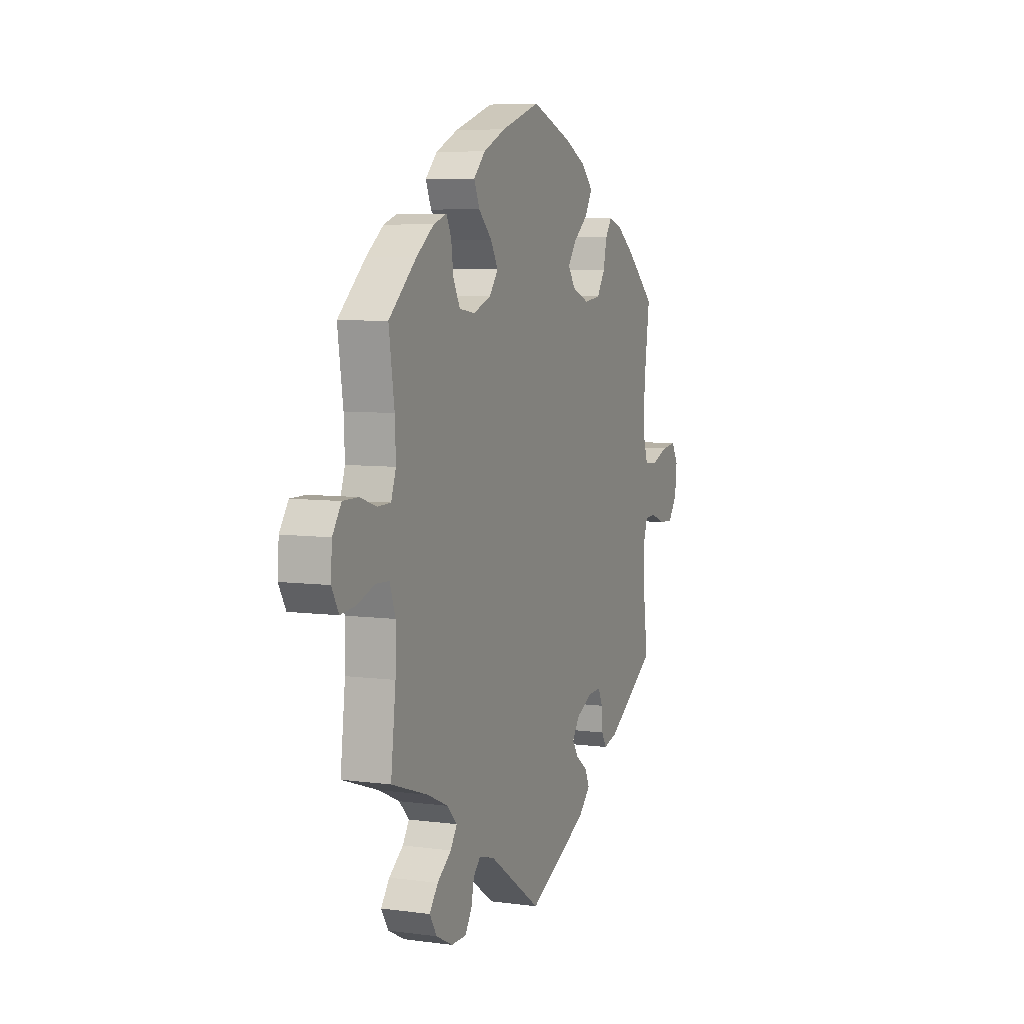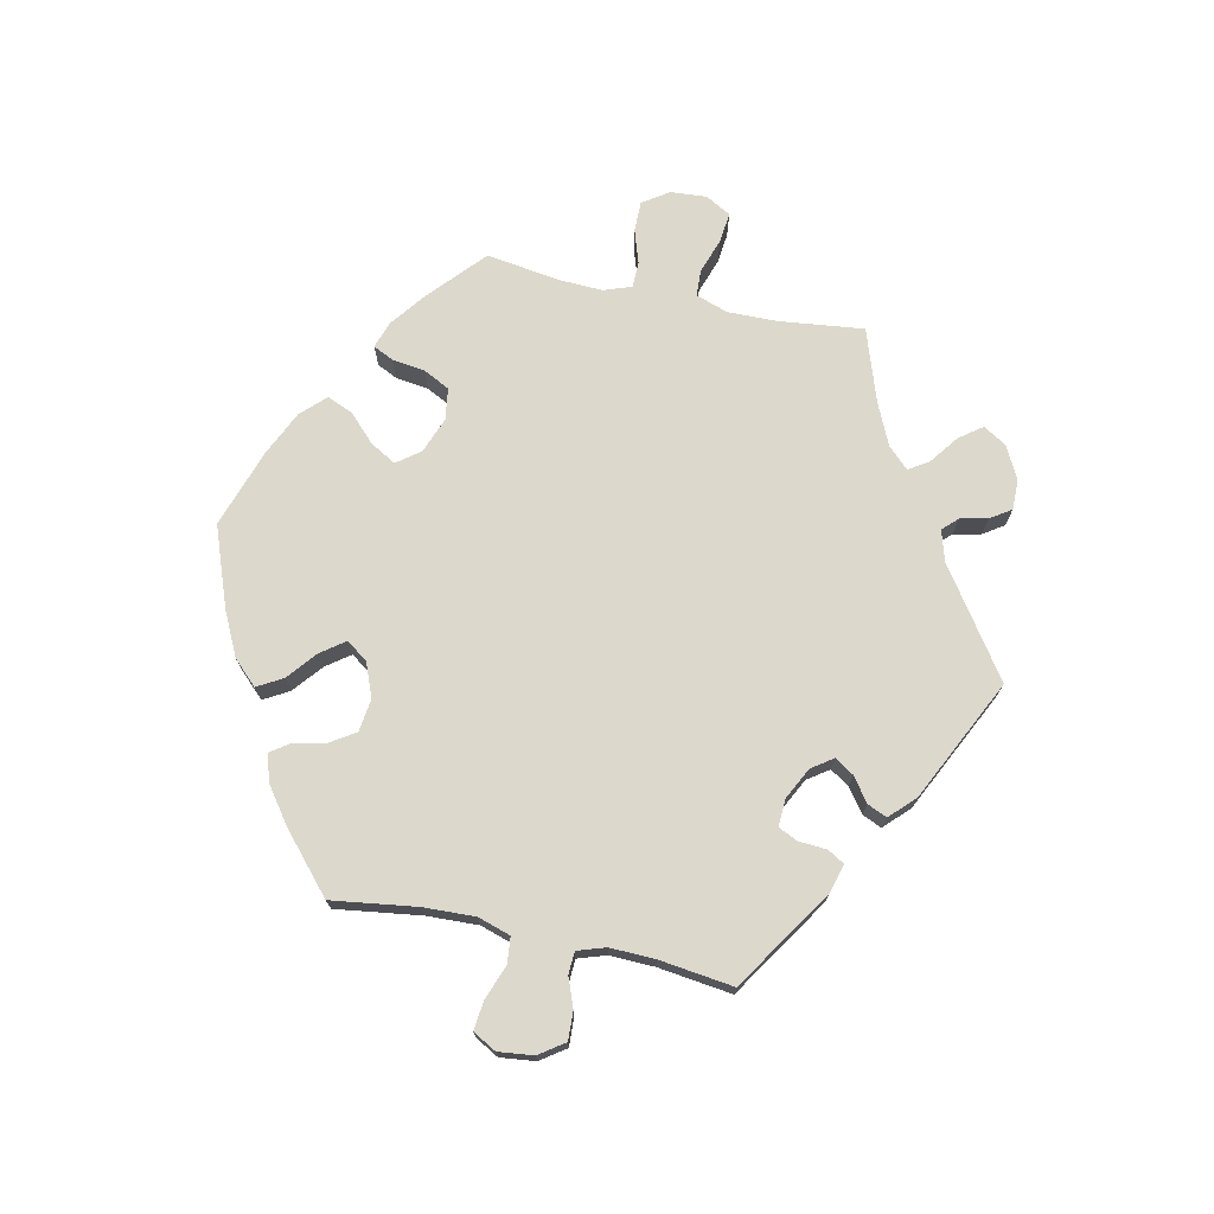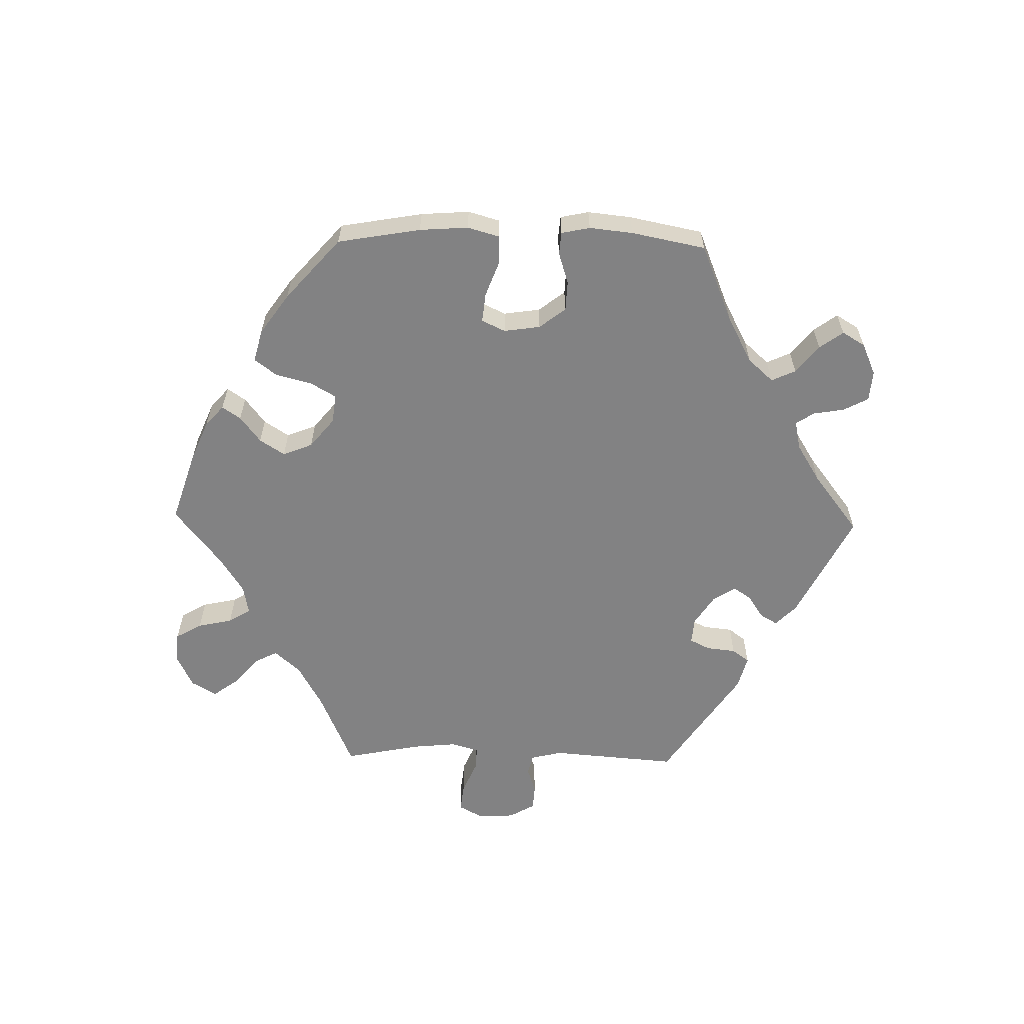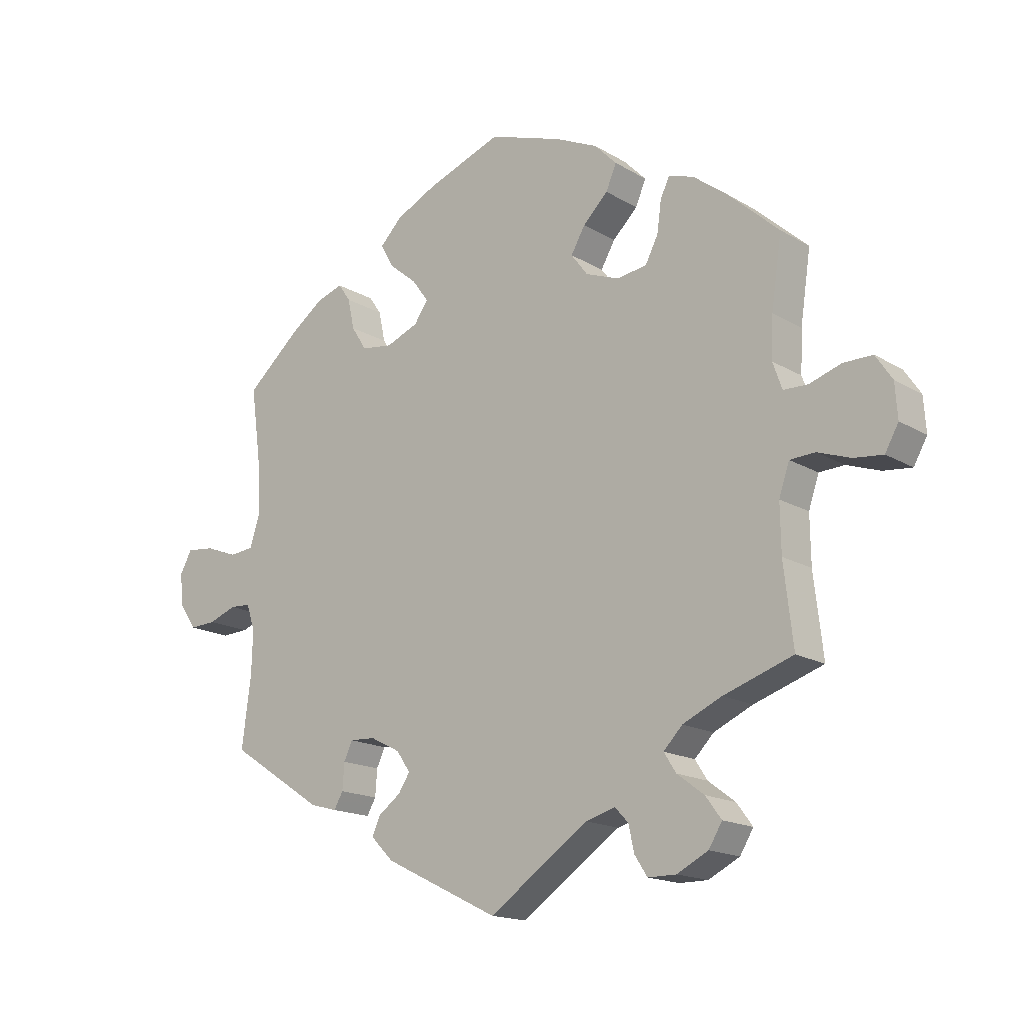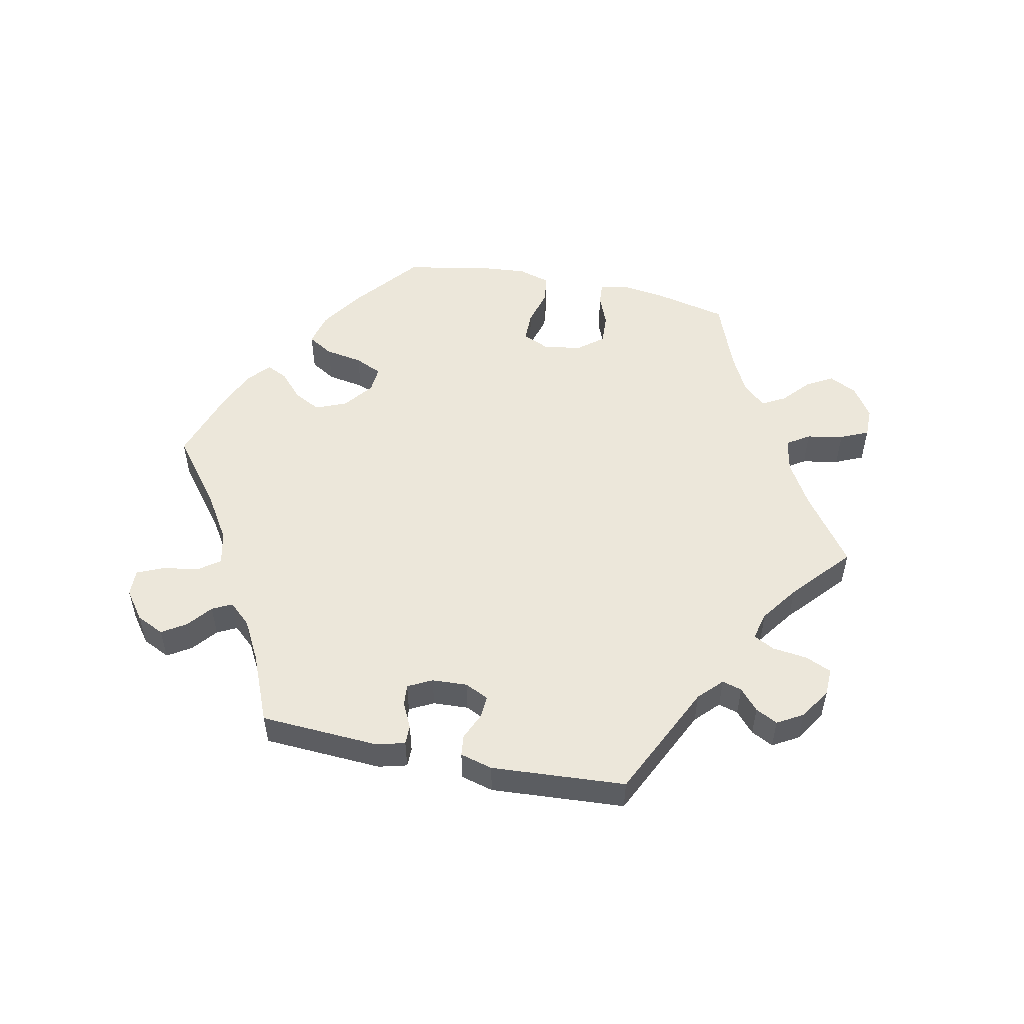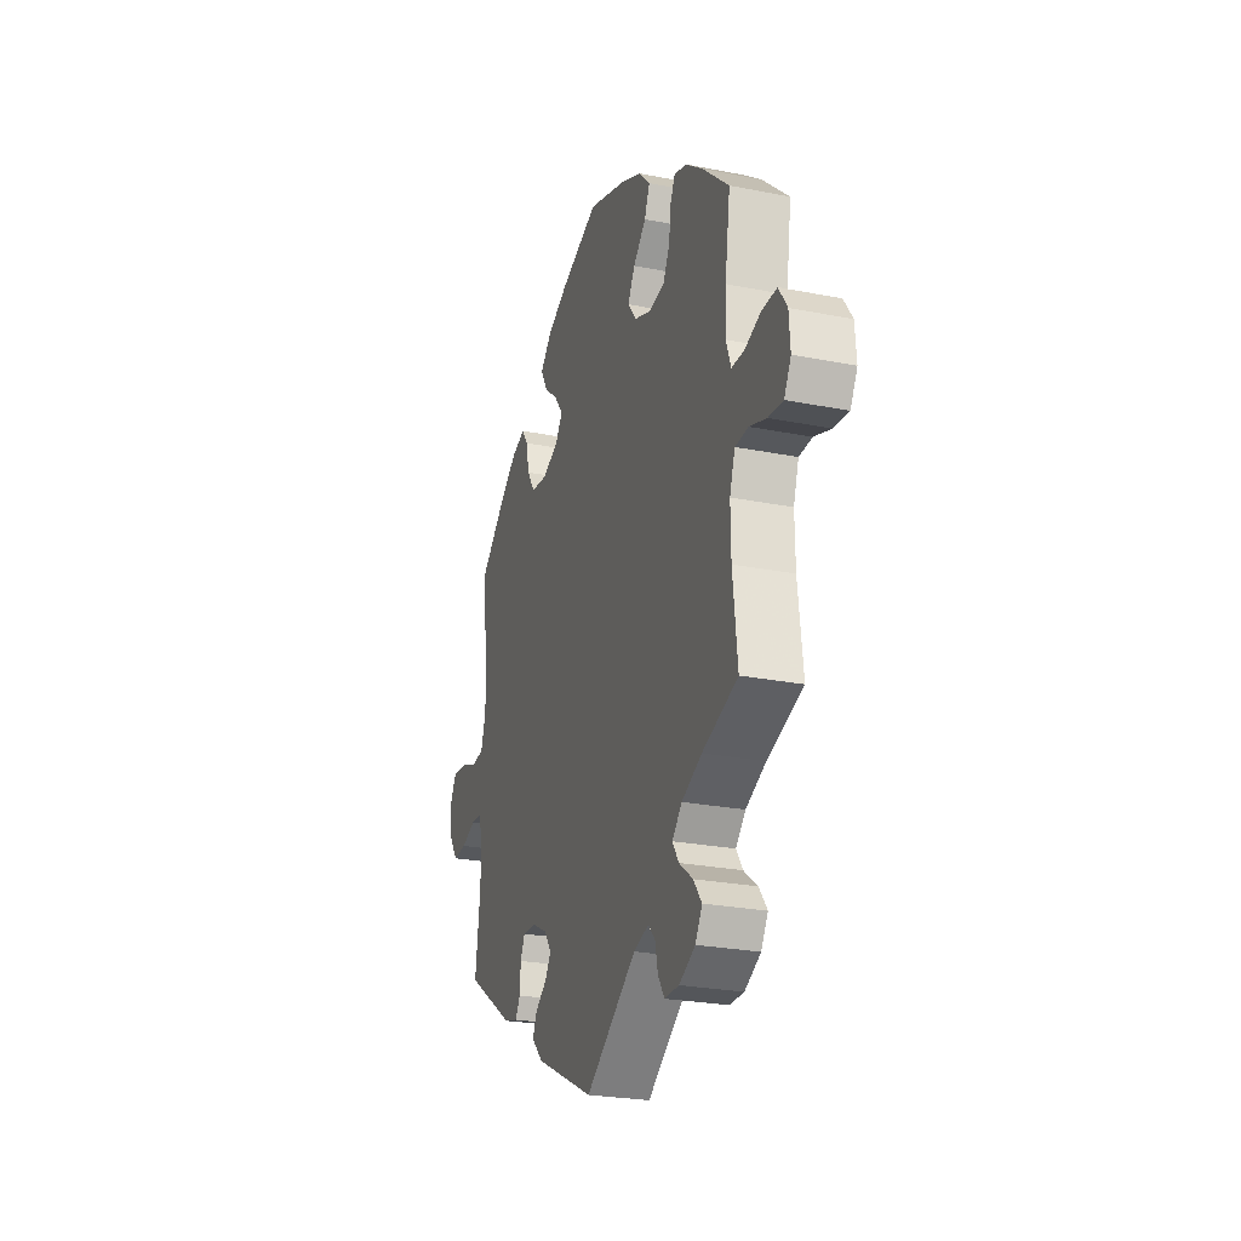
<metadata>
{"format":"obj","ext":"obj","renderer":"f3d","projection":"perspective","resolution":1024,"background":"white","views":[{"elev":6.5,"azim":-68.2,"up":"+Z"},{"elev":72.7,"azim":102.0,"up":"+Y"},{"elev":-60.8,"azim":28.8,"up":"+Y"},{"elev":-16.5,"azim":-140.1,"up":"+Z"},{"elev":53.0,"azim":161.8,"up":"+Y"},{"elev":-25.4,"azim":-107.7,"up":"+Z"}]}
</metadata>
<code>
v -0.163 0.07 -0.466
v -0.211 0.07 -0.452
v -0.233 0.07 -0.475
v -0.242 0.07 -0.517
v -0.263 0.07 -0.549
v -0.309 0.07 -0.549
v -0.36 0.07 -0.523
v -0.382 0.07 -0.487
v -0.356 0.07 -0.452
v -0.312 0.07 -0.419
v -0.292 0.07 -0.388
v -0.323 0.07 -0.356
v -0.387 0.07 -0.327
v -0.5 0.07 -0.289
v -0.485 0.07 -0.159
v -0.484 0.07 -0.082
v -0.501 0.07 -0.032
v -0.542 0.07 -0.03
v -0.596 0.07 -0.049
v -0.643 0.07 -0.054
v -0.665 0.07 -0.015
v -0.661 0.07 0.041
v -0.634 0.07 0.081
v -0.587 0.07 0.081
v -0.535 0.07 0.064
v -0.495 0.07 0.065
v -0.48 0.07 0.108
v -0.483 0.07 0.175
v -0.5 0.07 0.289
v -0.415 0.07 0.366
v -0.361 0.07 0.407
v -0.32 0.07 0.421
v -0.305 0.07 0.39
v -0.298 0.07 0.339
v -0.277 0.07 0.298
v -0.228 0.07 0.291
v -0.173 0.07 0.312
v -0.146 0.07 0.348
v -0.169 0.07 0.388
v -0.21 0.07 0.428
v -0.227 0.07 0.468
v -0.191 0.07 0.505
v -0.122 0.07 0.537
v -0.001 0.07 0.578
v 0.122 0.07 0.533
v 0.19 0.07 0.5
v 0.226 0.07 0.463
v 0.204 0.07 0.424
v 0.159 0.07 0.387
v 0.132 0.07 0.35
v 0.155 0.07 0.317
v 0.208 0.07 0.296
v 0.259 0.07 0.303
v 0.284 0.07 0.342
v 0.295 0.07 0.392
v 0.315 0.07 0.421
v 0.358 0.07 0.407
v 0.413 0.07 0.367
v 0.501 0.07 0.29
v 0.483 0.07 0.159
v 0.48 0.07 0.079
v 0.496 0.07 0.029
v 0.537 0.07 0.025
v 0.589 0.07 0.045
v 0.634 0.07 0.05
v 0.654 0.07 0.014
v 0.648 0.07 -0.04
v 0.621 0.07 -0.079
v 0.577 0.07 -0.077
v 0.532 0.07 -0.06
v 0.498 0.07 -0.062
v 0.484 0.07 -0.105
v 0.486 0.07 -0.174
v 0.501 0.07 -0.289
v 0.346 0.07 -0.39
v 0.302 0.07 -0.402
v 0.287 0.07 -0.376
v 0.284 0.07 -0.333
v 0.27 0.07 -0.303
v 0.228 0.07 -0.305
v 0.179 0.07 -0.33
v 0.156 0.07 -0.363
v 0.175 0.07 -0.392
v 0.212 0.07 -0.419
v 0.225 0.07 -0.449
v 0.188 0.07 -0.486
v 0 0.07 -0.578
v -0.163 0 -0.466
v -0.211 0 -0.452
v -0.233 0 -0.475
v -0.242 0 -0.517
v -0.263 0 -0.549
v -0.309 0 -0.549
v -0.36 0 -0.523
v -0.382 0 -0.487
v -0.356 0 -0.452
v -0.312 0 -0.419
v -0.292 0 -0.388
v -0.323 0 -0.356
v -0.387 0 -0.327
v -0.5 0 -0.289
v -0.485 0 -0.159
v -0.484 0 -0.082
v -0.501 0 -0.032
v -0.542 0 -0.03
v -0.596 0 -0.049
v -0.643 0 -0.054
v -0.665 0 -0.015
v -0.661 0 0.041
v -0.634 0 0.081
v -0.587 0 0.081
v -0.535 0 0.064
v -0.495 0 0.065
v -0.48 0 0.108
v -0.483 0 0.175
v -0.5 0 0.289
v -0.415 0 0.366
v -0.361 0 0.407
v -0.32 0 0.421
v -0.305 0 0.39
v -0.298 0 0.339
v -0.277 0 0.298
v -0.228 0 0.291
v -0.173 0 0.312
v -0.146 0 0.348
v -0.169 0 0.388
v -0.21 0 0.428
v -0.227 0 0.468
v -0.191 0 0.505
v -0.122 0 0.537
v -0.001 0 0.578
v 0.122 0 0.533
v 0.19 0 0.5
v 0.226 0 0.463
v 0.204 0 0.424
v 0.159 0 0.387
v 0.132 0 0.35
v 0.155 0 0.317
v 0.208 0 0.296
v 0.259 0 0.303
v 0.284 0 0.342
v 0.295 0 0.392
v 0.315 0 0.421
v 0.358 0 0.407
v 0.413 0 0.367
v 0.501 0 0.29
v 0.483 0 0.159
v 0.48 0 0.079
v 0.496 0 0.029
v 0.537 0 0.025
v 0.589 0 0.045
v 0.634 0 0.05
v 0.654 0 0.014
v 0.648 0 -0.04
v 0.621 0 -0.079
v 0.577 0 -0.077
v 0.532 0 -0.06
v 0.498 0 -0.062
v 0.484 0 -0.105
v 0.486 0 -0.174
v 0.501 0 -0.289
v 0.346 0 -0.39
v 0.302 0 -0.402
v 0.287 0 -0.376
v 0.284 0 -0.333
v 0.27 0 -0.303
v 0.228 0 -0.305
v 0.179 0 -0.33
v 0.156 0 -0.363
v 0.175 0 -0.392
v 0.212 0 -0.419
v 0.225 0 -0.449
v 0.188 0 -0.486
v 0 0 -0.578
f 86 87 1
f 83 84 85 86
f 82 83 86 1
f 81 82 1 2
f 80 81 2
f 75 76 77 78
f 73 74 75 78
f 72 73 78 79
f 71 72 79 80
f 67 68 69 70
f 67 70 71
f 66 67 71
f 63 64 65 66
f 63 66 71
f 62 63 71 80
f 57 58 59 60
f 57 60 61
f 54 55 56 57
f 53 54 57 61
f 52 53 61 62
f 46 47 48 49
f 46 49 50
f 45 46 50
f 44 45 50
f 43 44 50
f 42 43 50 51
f 39 40 41 42
f 38 39 42 51
f 31 32 33 34
f 31 34 35
f 28 29 30 31
f 27 28 31 35
f 26 27 35 36
f 22 23 24 25
f 22 25 26
f 21 22 26
f 18 19 20 21
f 17 18 21 26
f 16 17 26 36
f 13 14 15
f 12 13 15 16
f 11 12 16 36
f 7 8 9 10
f 7 10 11
f 6 7 11
f 3 4 5 6
f 2 3 6 11
f 37 38 51 52
f 37 52 62 80
f 36 37 80
f 2 11 36 80
f 88 174 173
f 173 172 171 170
f 88 173 170 169
f 89 88 169 168
f 89 168 167
f 165 164 163 162
f 165 162 161 160
f 166 165 160 159
f 167 166 159 158
f 157 156 155 154
f 158 157 154
f 158 154 153
f 153 152 151 150
f 158 153 150
f 167 158 150 149
f 147 146 145 144
f 148 147 144
f 144 143 142 141
f 148 144 141 140
f 149 148 140 139
f 136 135 134 133
f 137 136 133
f 137 133 132
f 137 132 131
f 137 131 130
f 138 137 130 129
f 129 128 127 126
f 138 129 126 125
f 121 120 119 118
f 122 121 118
f 118 117 116 115
f 122 118 115 114
f 123 122 114 113
f 112 111 110 109
f 113 112 109
f 113 109 108
f 108 107 106 105
f 113 108 105 104
f 123 113 104 103
f 102 101 100
f 103 102 100 99
f 123 103 99 98
f 97 96 95 94
f 98 97 94
f 98 94 93
f 93 92 91 90
f 98 93 90 89
f 139 138 125 124
f 167 149 139 124
f 167 124 123
f 167 123 98 89
f 1 88 89 2
f 2 89 90 3
f 3 90 91 4
f 4 91 92 5
f 5 92 93 6
f 6 93 94 7
f 7 94 95 8
f 8 95 96 9
f 9 96 97 10
f 10 97 98 11
f 11 98 99 12
f 12 99 100 13
f 13 100 101 14
f 14 101 102 15
f 15 102 103 16
f 16 103 104 17
f 17 104 105 18
f 18 105 106 19
f 19 106 107 20
f 20 107 108 21
f 21 108 109 22
f 22 109 110 23
f 23 110 111 24
f 24 111 112 25
f 25 112 113 26
f 26 113 114 27
f 27 114 115 28
f 28 115 116 29
f 29 116 117 30
f 30 117 118 31
f 31 118 119 32
f 32 119 120 33
f 33 120 121 34
f 34 121 122 35
f 35 122 123 36
f 36 123 124 37
f 37 124 125 38
f 38 125 126 39
f 39 126 127 40
f 40 127 128 41
f 41 128 129 42
f 42 129 130 43
f 43 130 131 44
f 44 131 132 45
f 45 132 133 46
f 46 133 134 47
f 47 134 135 48
f 48 135 136 49
f 49 136 137 50
f 50 137 138 51
f 51 138 139 52
f 52 139 140 53
f 53 140 141 54
f 54 141 142 55
f 55 142 143 56
f 56 143 144 57
f 57 144 145 58
f 58 145 146 59
f 59 146 147 60
f 60 147 148 61
f 61 148 149 62
f 62 149 150 63
f 63 150 151 64
f 64 151 152 65
f 65 152 153 66
f 66 153 154 67
f 67 154 155 68
f 68 155 156 69
f 69 156 157 70
f 70 157 158 71
f 71 158 159 72
f 72 159 160 73
f 73 160 161 74
f 74 161 162 75
f 75 162 163 76
f 76 163 164 77
f 77 164 165 78
f 78 165 166 79
f 79 166 167 80
f 80 167 168 81
f 81 168 169 82
f 82 169 170 83
f 83 170 171 84
f 84 171 172 85
f 85 172 173 86
f 86 173 174 87
f 87 174 88 1

</code>
